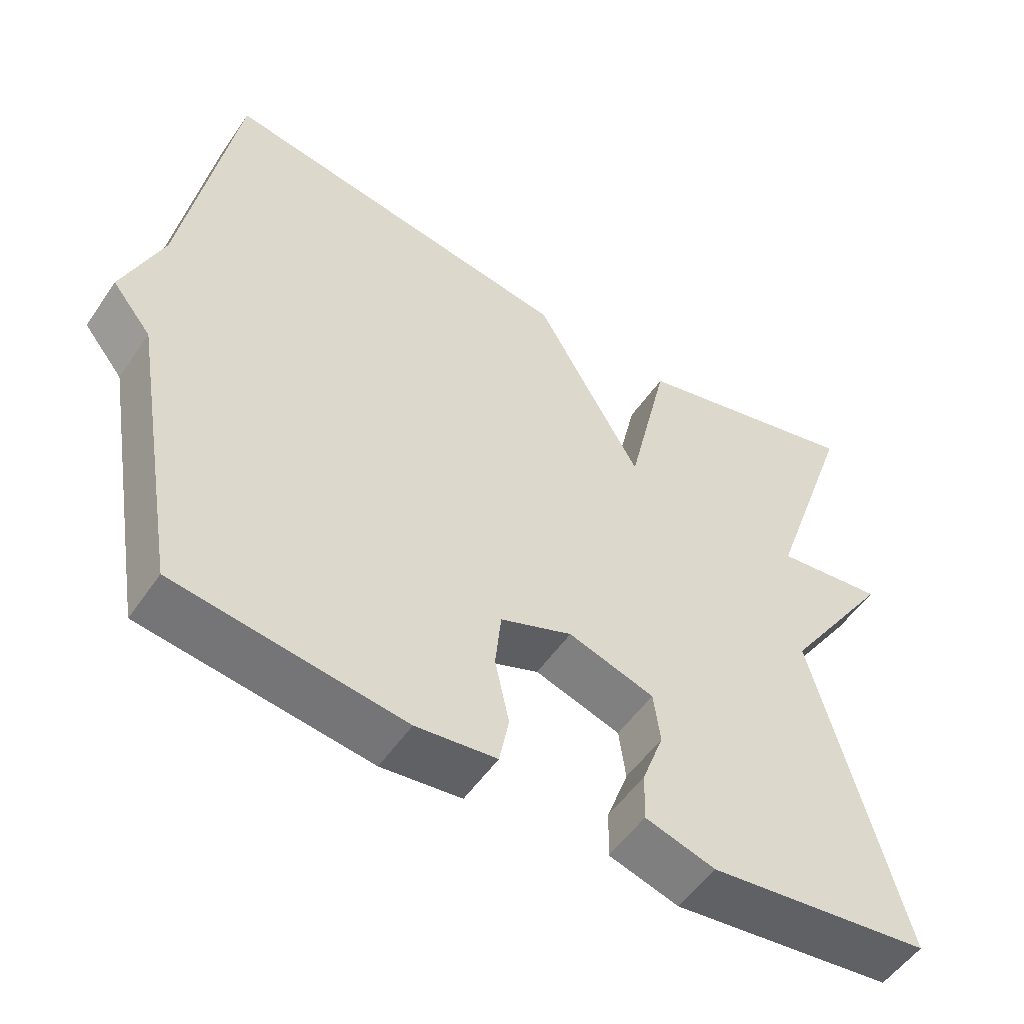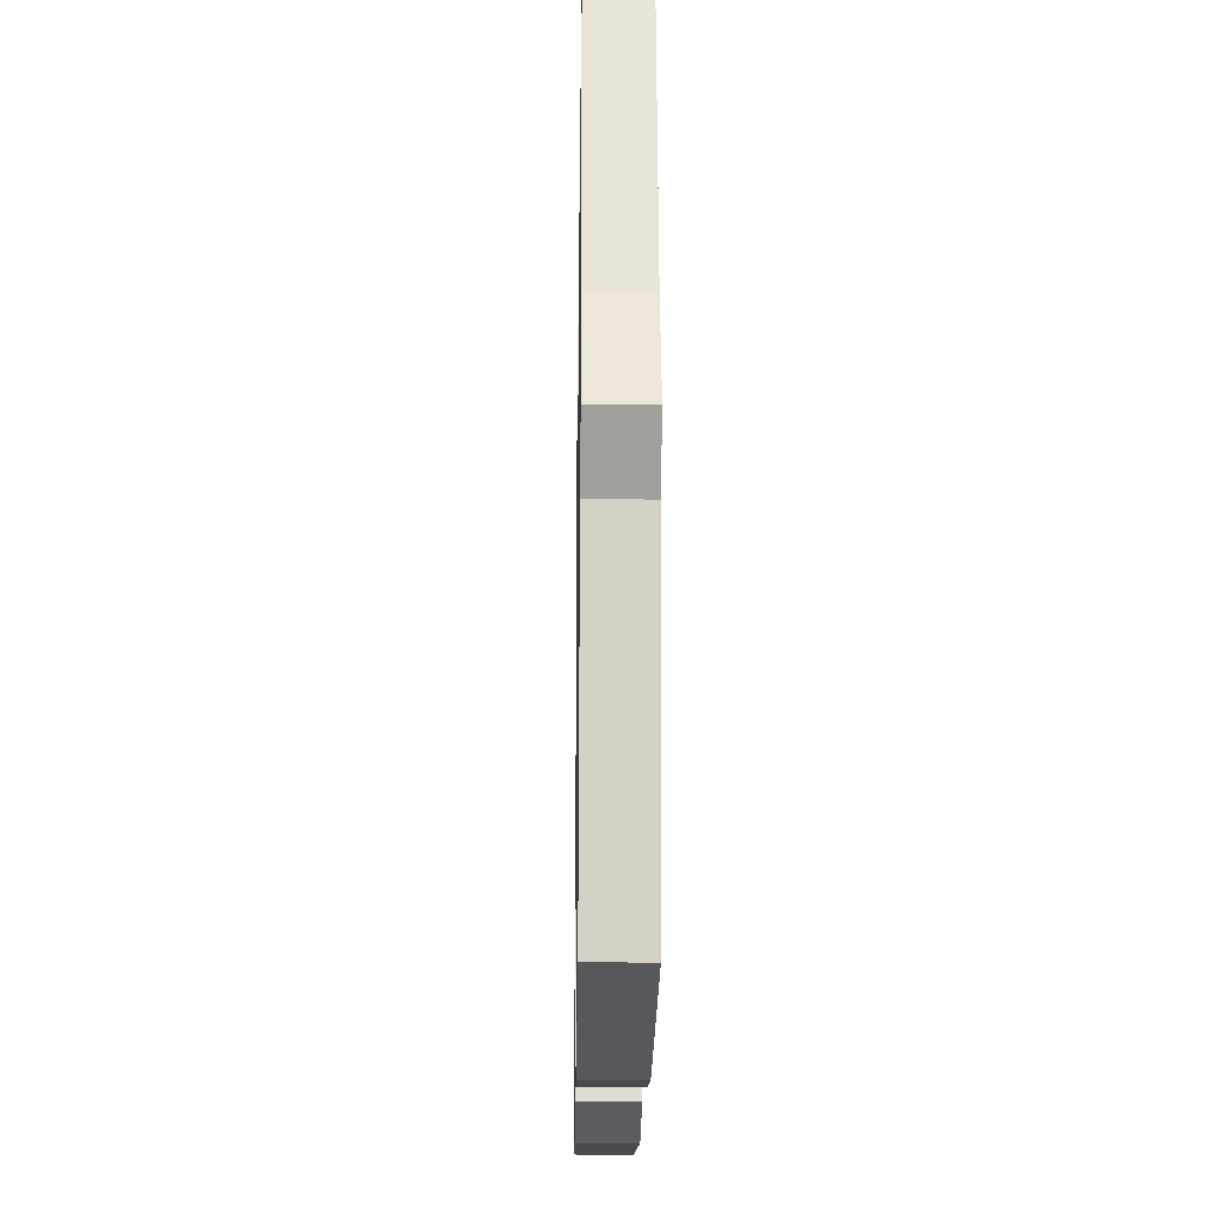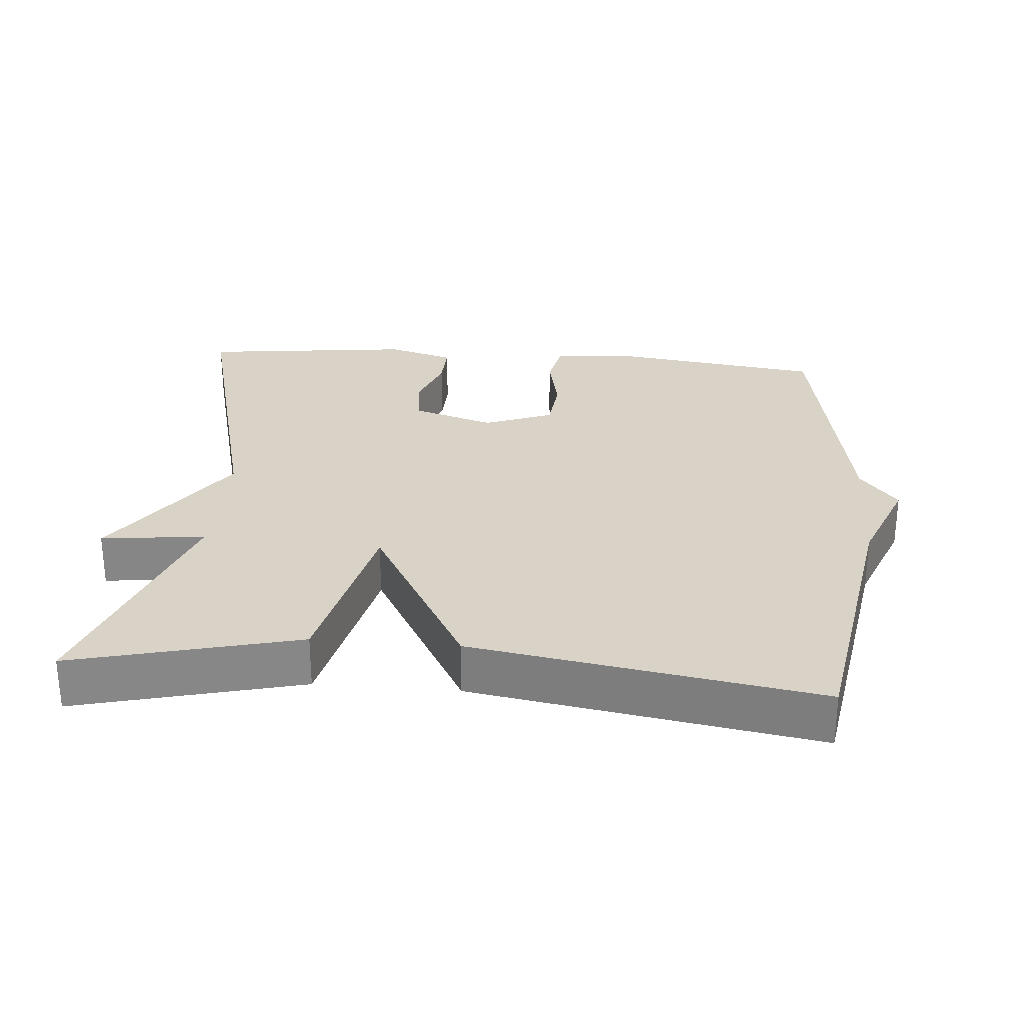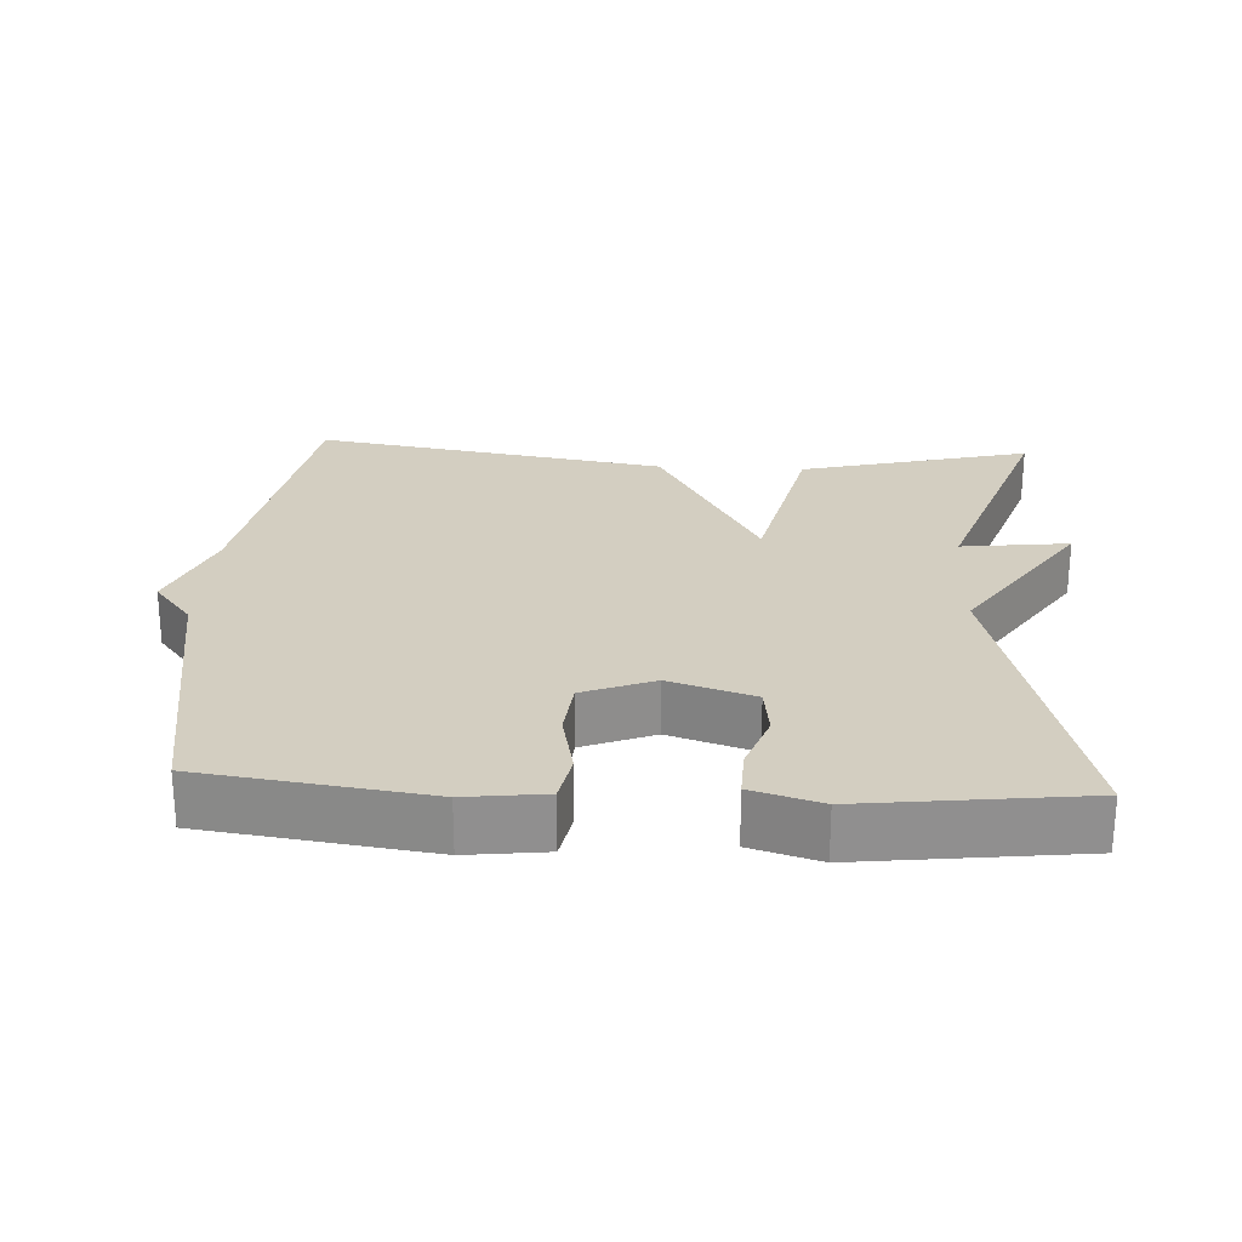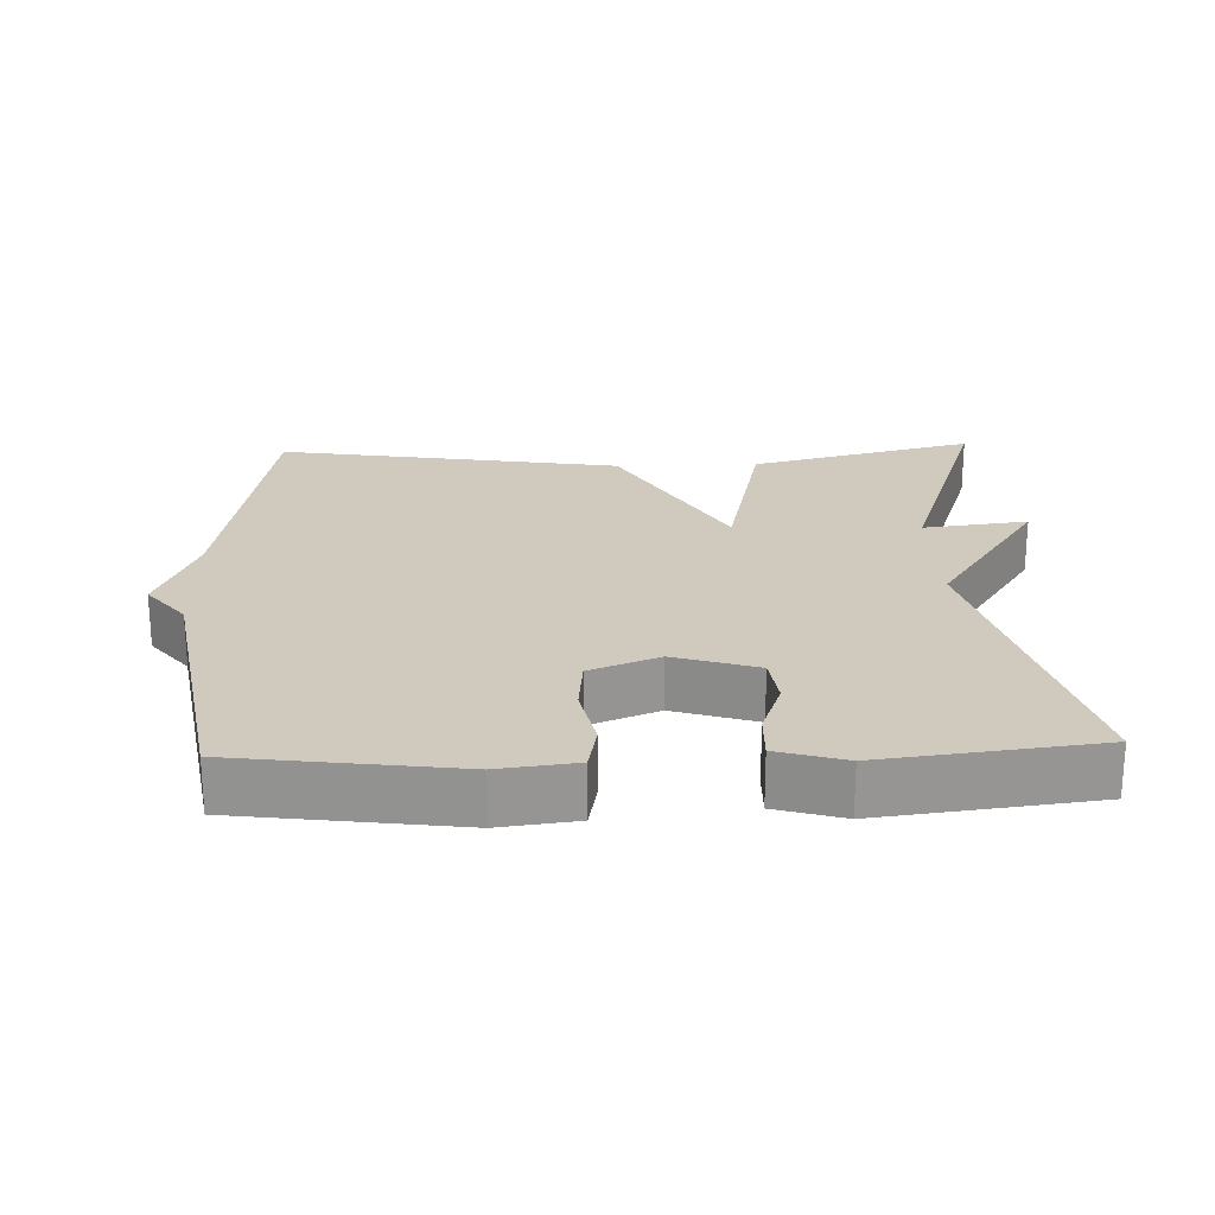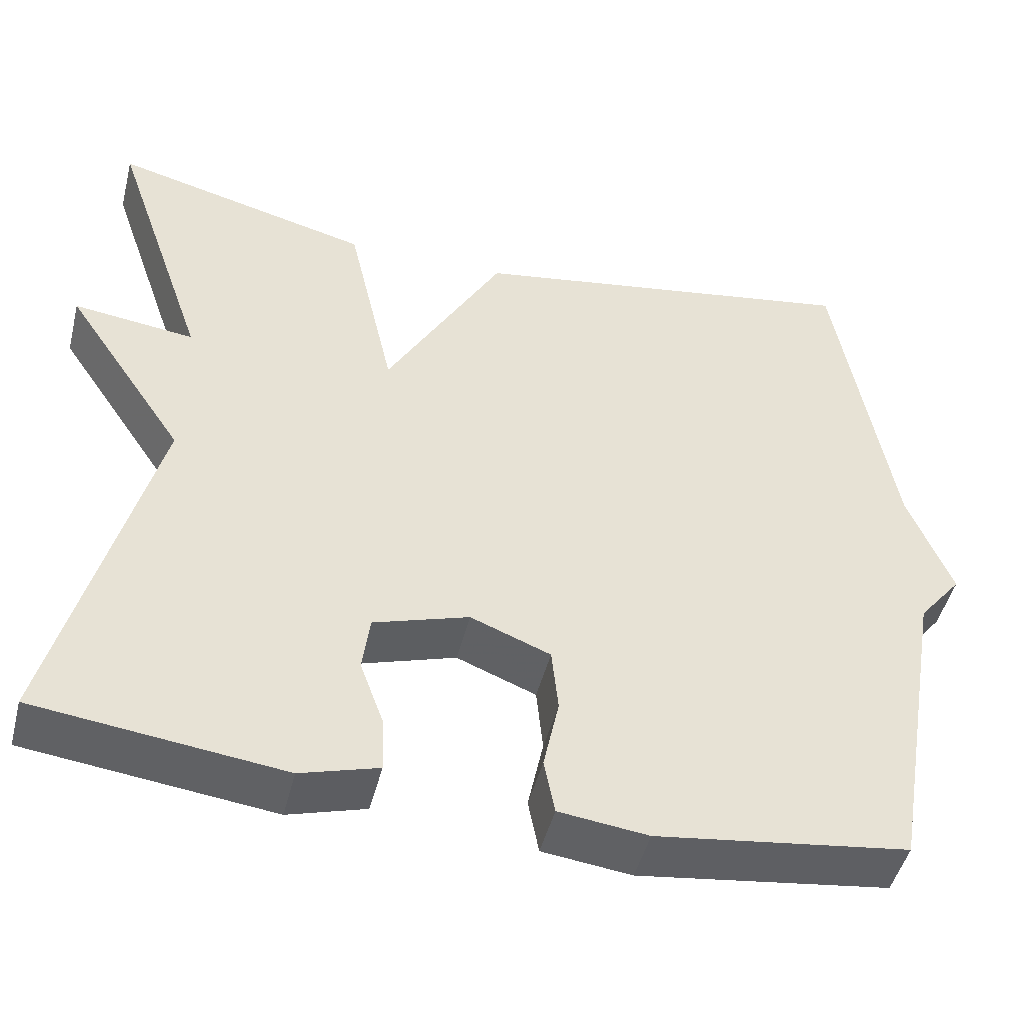
<metadata>
{"format":"obj","ext":"obj","renderer":"f3d","projection":"perspective","resolution":1024,"background":"white","views":[{"elev":-53.1,"azim":146.4,"up":"+Z"},{"elev":-19.9,"azim":89.1,"up":"+Z"},{"elev":28.1,"azim":4.8,"up":"+Y"},{"elev":24.9,"azim":-176.9,"up":"+Y"},{"elev":22.8,"azim":177.9,"up":"+Y"},{"elev":-47.5,"azim":-14.1,"up":"+Z"}]}
</metadata>
<code>
v -0.5 0.07 -0.5
v -0.382 0.07 -0.044
v -0.529 0.07 0.174
v -0.382 0.07 0.156
v -0.5 0.07 0.5
v -0.184 0.07 0.42
v -0.127 0.07 0.167
v 0.016 0.07 0.42
v 0.5 0.07 0.5
v 0.568 0.07 0.093
v 0.621 0.07 -0.041
v 0.568 0.07 -0.107
v 0.5 0.07 -0.5
v 0.194 0.07 -0.542
v 0.086 0.07 -0.529
v 0.073 0.07 -0.462
v 0.092 0.07 -0.372
v 0.084 0.07 -0.293
v -0.013 0.07 -0.255
v -0.129 0.07 -0.292
v -0.138 0.07 -0.362
v -0.109 0.07 -0.442
v -0.107 0.07 -0.508
v -0.201 0.07 -0.536
v -0.5 0 -0.5
v -0.382 0 -0.044
v -0.529 0 0.174
v -0.382 0 0.156
v -0.5 0 0.5
v -0.184 0 0.42
v -0.127 0 0.167
v 0.016 0 0.42
v 0.5 0 0.5
v 0.568 0 0.093
v 0.621 0 -0.041
v 0.568 0 -0.107
v 0.5 0 -0.5
v 0.194 0 -0.542
v 0.086 0 -0.529
v 0.073 0 -0.462
v 0.092 0 -0.372
v 0.084 0 -0.293
v -0.013 0 -0.255
v -0.129 0 -0.292
v -0.138 0 -0.362
v -0.109 0 -0.442
v -0.107 0 -0.508
v -0.201 0 -0.536
f 24 1 2
f 23 24 2
f 22 23 2
f 21 22 2
f 2 3 4
f 21 2 4
f 20 21 4
f 19 20 4 5
f 18 19 5
f 15 16 17
f 14 15 17
f 13 14 17
f 12 13 17
f 12 17 18
f 11 12 18
f 10 11 18
f 9 10 18
f 8 9 18
f 7 8 18
f 5 6 7
f 5 7 18
f 26 25 48
f 26 48 47
f 26 47 46
f 26 46 45
f 28 27 26
f 28 26 45
f 28 45 44
f 29 28 44 43
f 29 43 42
f 41 40 39
f 41 39 38
f 41 38 37
f 41 37 36
f 42 41 36
f 42 36 35
f 42 35 34
f 42 34 33
f 42 33 32
f 42 32 31
f 31 30 29
f 42 31 29
f 1 25 26 2
f 2 26 27 3
f 3 27 28 4
f 4 28 29 5
f 5 29 30 6
f 6 30 31 7
f 7 31 32 8
f 8 32 33 9
f 9 33 34 10
f 10 34 35 11
f 11 35 36 12
f 12 36 37 13
f 13 37 38 14
f 14 38 39 15
f 15 39 40 16
f 16 40 41 17
f 17 41 42 18
f 18 42 43 19
f 19 43 44 20
f 20 44 45 21
f 21 45 46 22
f 22 46 47 23
f 23 47 48 24
f 24 48 25 1

</code>
